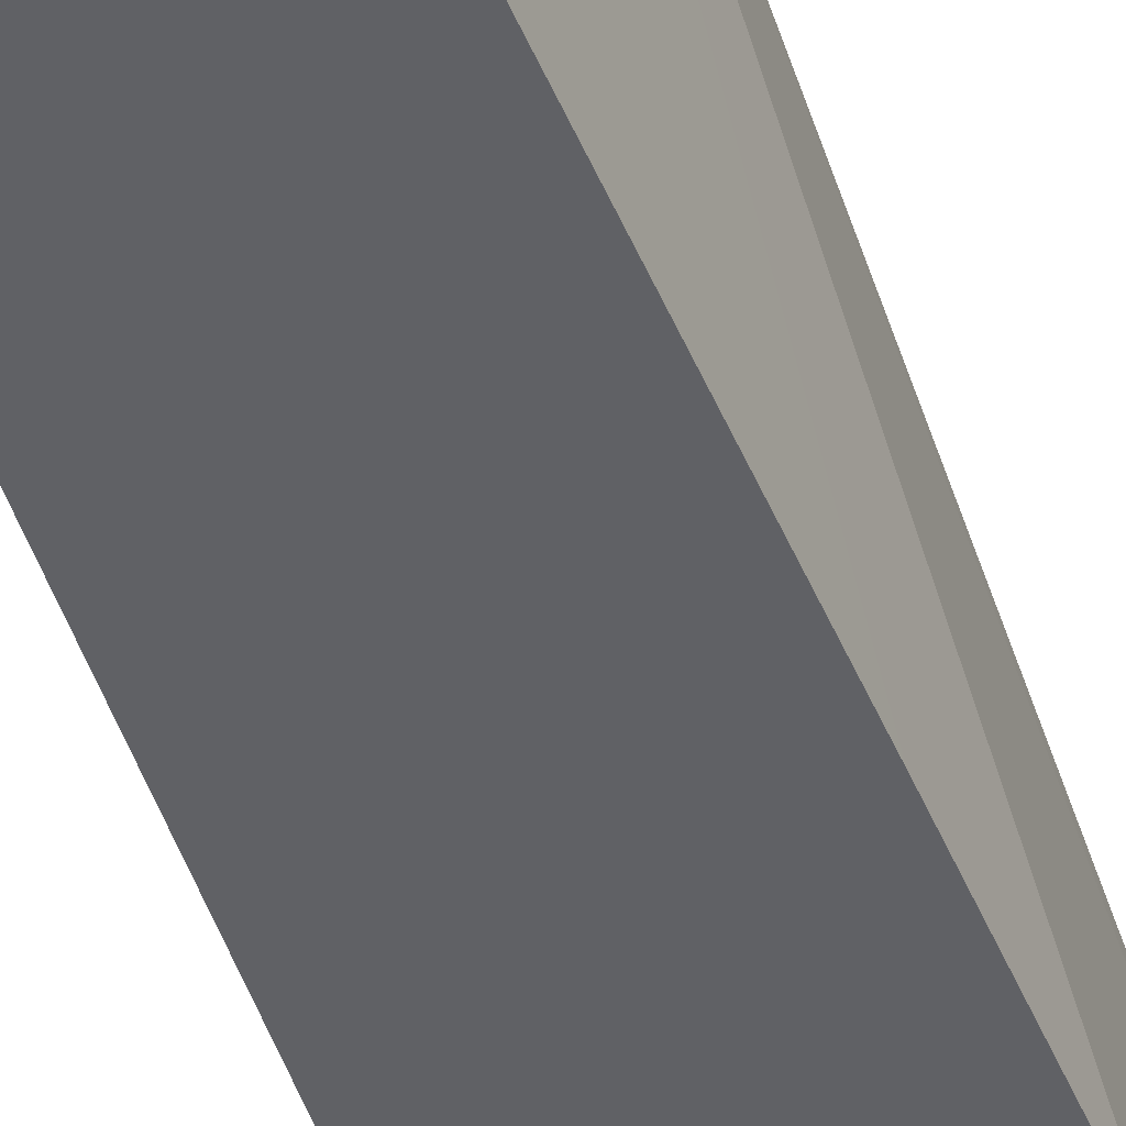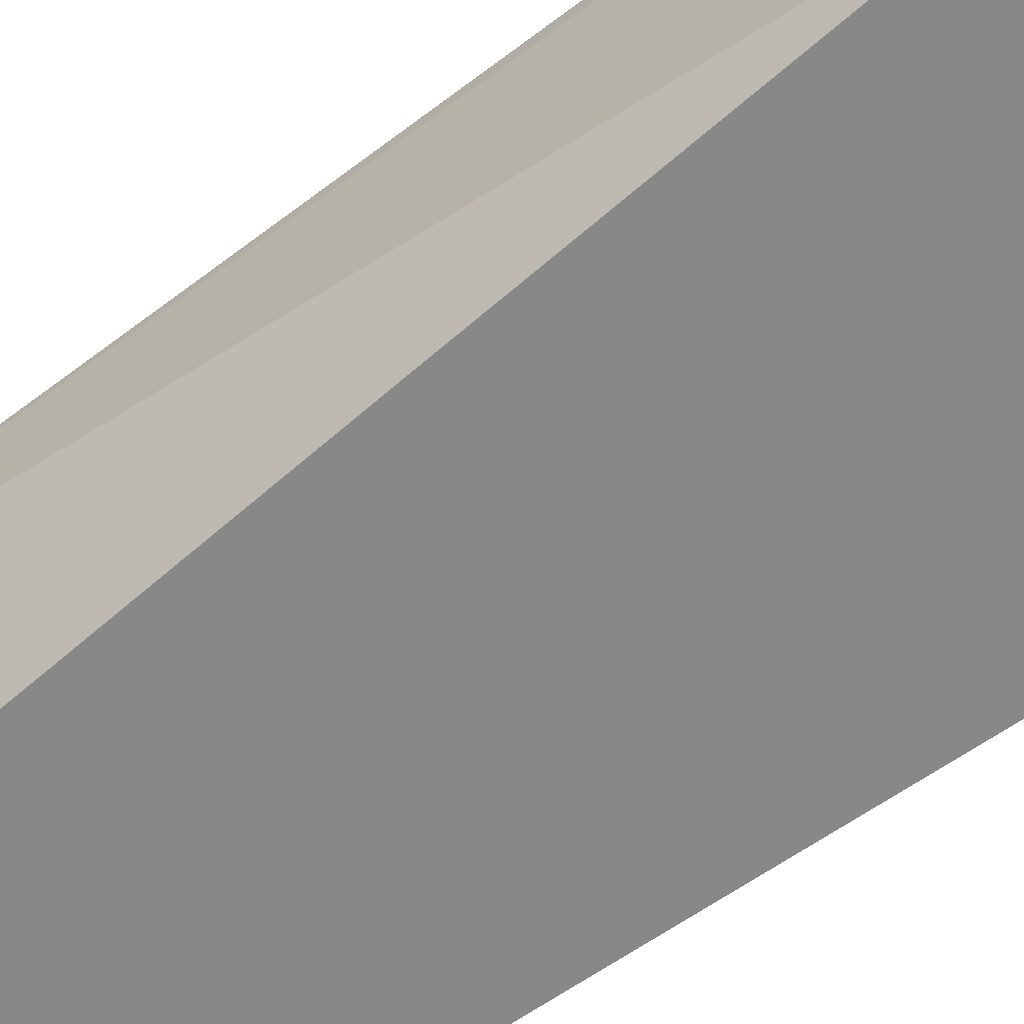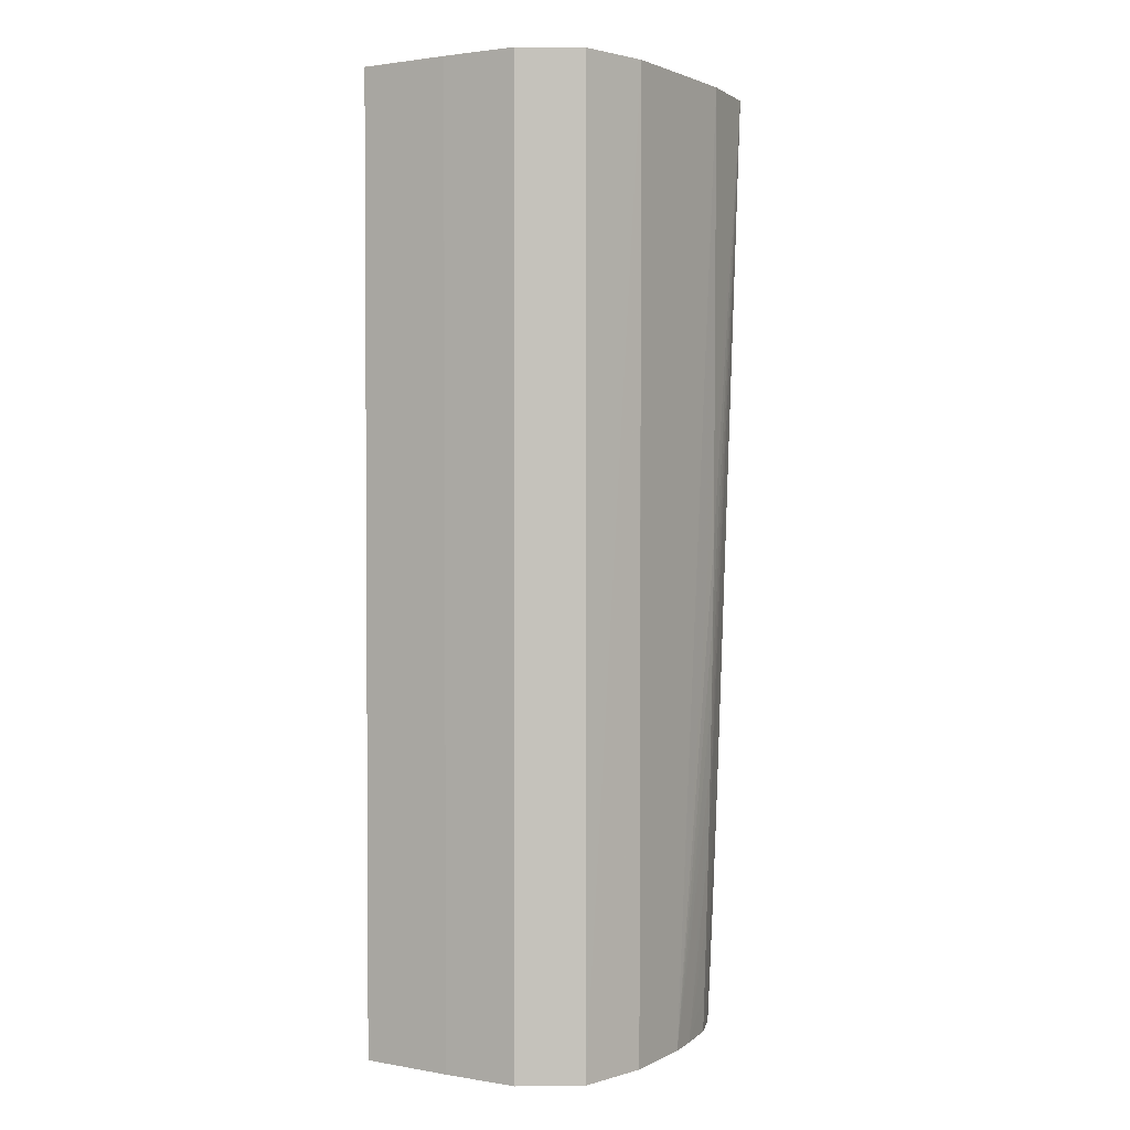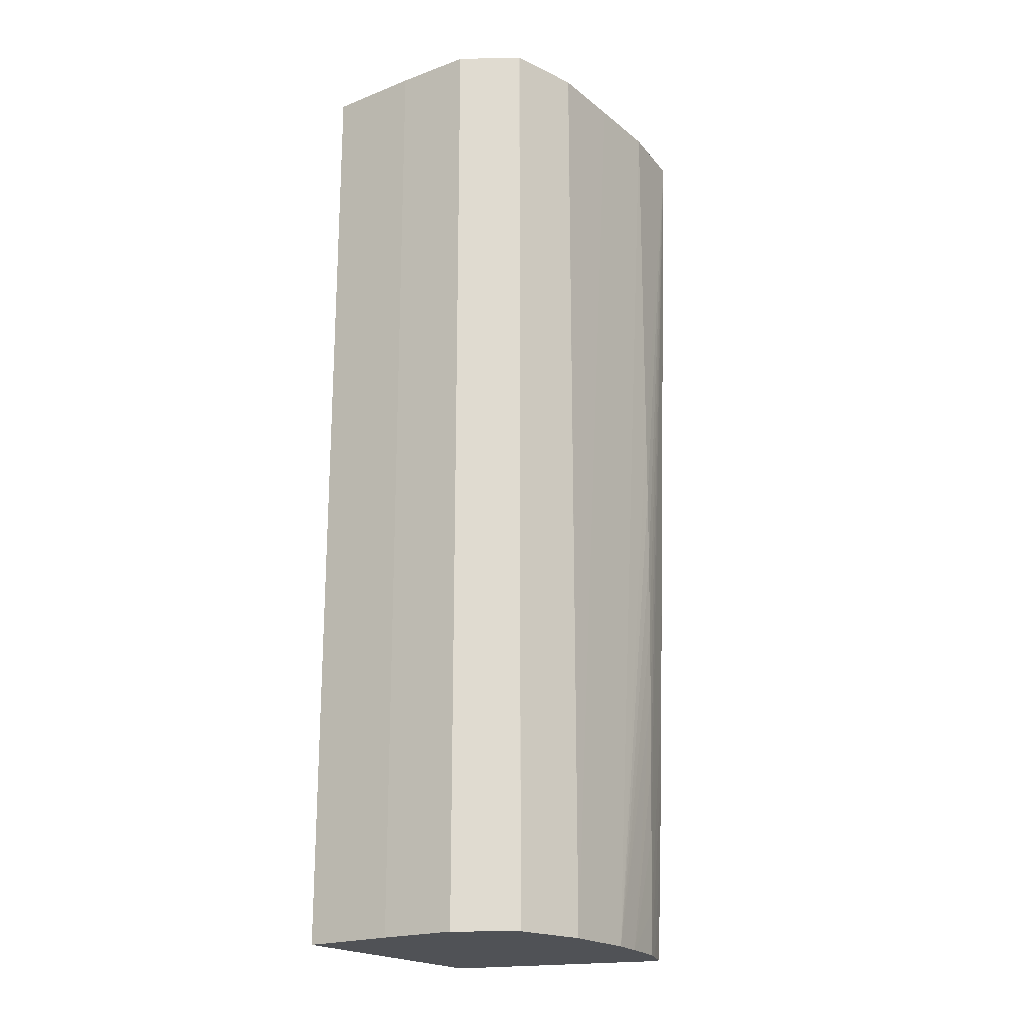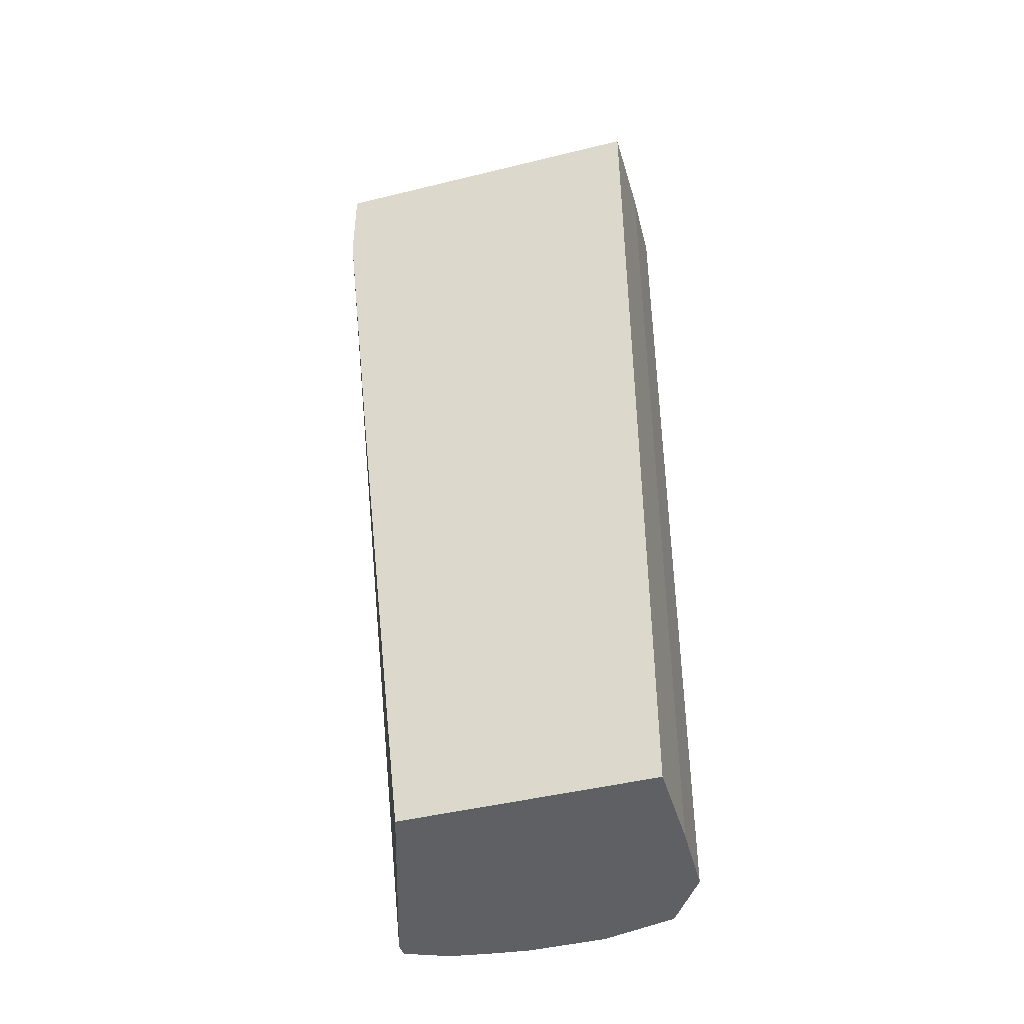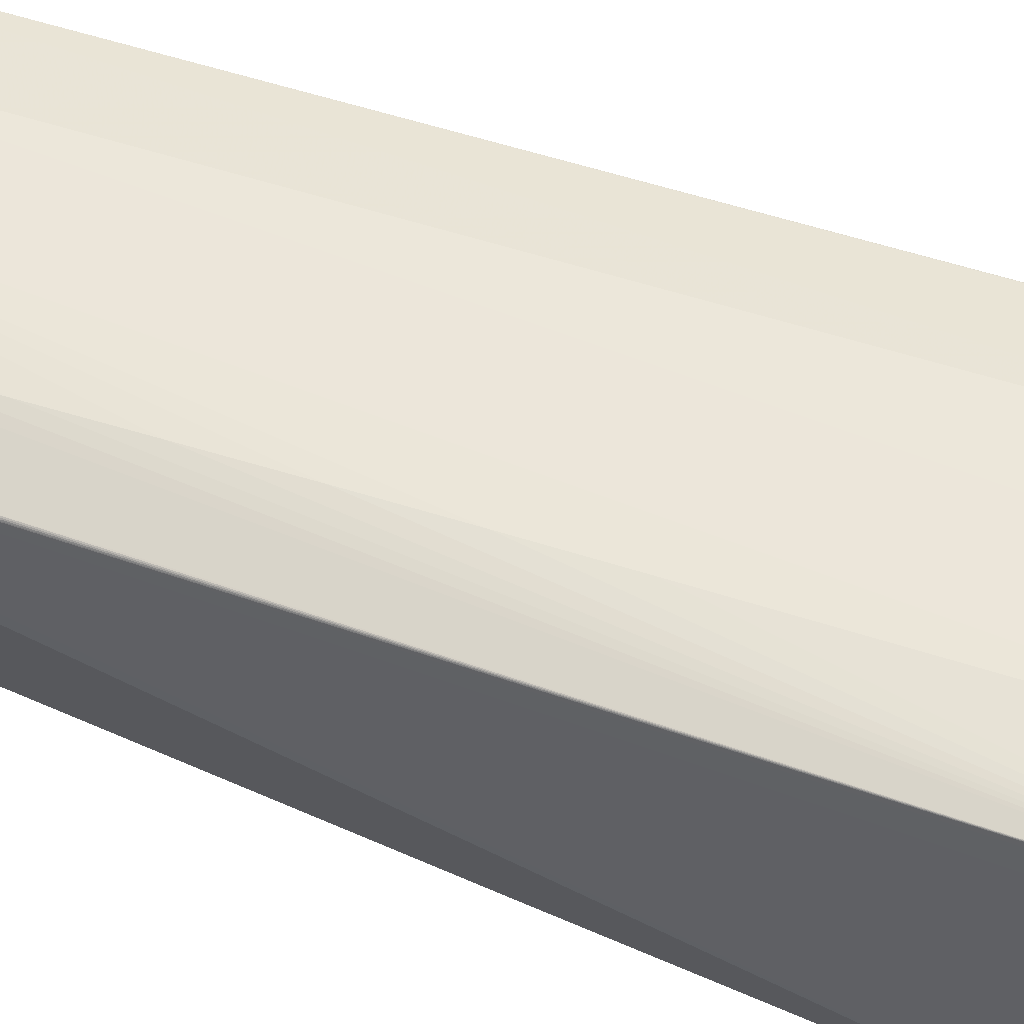
<metadata>
{"format":"obj","ext":"obj","renderer":"f3d","projection":"perspective","resolution":1024,"background":"white","views":[{"elev":-49.9,"azim":16.9,"up":"+Z"},{"elev":-62.7,"azim":125.5,"up":"+Z"},{"elev":2.1,"azim":-58.4,"up":"+Y"},{"elev":-20.6,"azim":-54.6,"up":"+Y"},{"elev":-44.5,"azim":-164.0,"up":"+Y"},{"elev":54.2,"azim":109.2,"up":"+Z"}]}
</metadata>
<code>
v -0.3045 0.7051 0.2872
v -0.2623 0.7051 0.2872
v -0.3045 0.7051 0.3033
v -0.3045 0.872 0.2872
v -0.2513 0.7051 0.3218
v -0.2519 0.7973 0.2872
v -0.3041 0.7051 0.3165
v -0.3045 0.872 0.3033
v -0.3045 0.8721 0.2872
v -0.2513 0.7051 0.3242
v -0.2455 0.856 0.2872
v -0.2978 0.7051 0.3261
v -0.2978 0.8721 0.3261
v -0.3041 0.8721 0.3165
v -0.3045 0.8721 0.3033
v -0.2455 0.8721 0.2872
v -0.2511 0.7128 0.3244
v -0.2555 0.7051 0.3259
v -0.2455 0.8618 0.3228
v -0.2455 0.8677 0.3266
v -0.2455 0.8721 0.3273
v -0.2853 0.7051 0.3291
v -0.2853 0.8721 0.3292
v -0.2977 0.8721 0.3262
v -0.2507 0.726 0.3248
v -0.2587 0.7051 0.3271
v -0.2586 0.8721 0.3292
v -0.2587 0.8057 0.3291
v -0.2587 0.7924 0.329
v -0.2587 0.7791 0.3289
v -0.2587 0.7659 0.3287
v -0.2587 0.7526 0.3284
v -0.2587 0.7393 0.3281
v -0.2587 0.726 0.3278
v -0.2496 0.7659 0.3257
v -0.25 0.7526 0.3255
v -0.2503 0.7393 0.3252
v -0.272 0.7051 0.3291
v -0.272 0.8721 0.3292
v -0.2852 0.8721 0.3292
v -0.2664 0.7051 0.3284
v -0.2587 0.7128 0.3274
f 1 2 5
f 1 5 10
f 1 10 18
f 1 18 26
f 1 26 41
f 1 41 38
f 1 38 22
f 1 22 12
f 1 12 7
f 1 7 3
f 1 3 8
f 1 8 4
f 1 4 9
f 1 9 16
f 1 16 11
f 1 11 6
f 1 6 2
f 2 6 5
f 3 7 14
f 3 14 8
f 4 8 15
f 4 15 9
f 5 6 11
f 5 11 10
f 7 12 13
f 7 13 14
f 8 14 15
f 9 15 14
f 9 14 13
f 9 13 24
f 9 24 23
f 9 23 40
f 9 40 39
f 9 39 27
f 9 27 21
f 9 21 16
f 10 17 18
f 10 11 19
f 10 19 20
f 10 20 21
f 10 21 17
f 11 16 21
f 11 21 20
f 11 20 19
f 12 22 23
f 12 23 24
f 12 24 13
f 17 25 18
f 17 21 25
f 18 25 26
f 21 27 28
f 21 28 29
f 21 29 30
f 21 30 31
f 21 31 32
f 21 32 33
f 21 33 34
f 21 34 35
f 21 35 36
f 21 36 37
f 21 37 25
f 22 38 27
f 22 27 39
f 22 39 40
f 22 40 23
f 25 37 26
f 26 37 42
f 26 42 41
f 27 38 28
f 28 38 29
f 29 38 30
f 30 38 31
f 31 38 32
f 32 38 41
f 32 41 33
f 33 41 34
f 34 41 42
f 34 42 36
f 34 36 35
f 36 42 37

</code>
